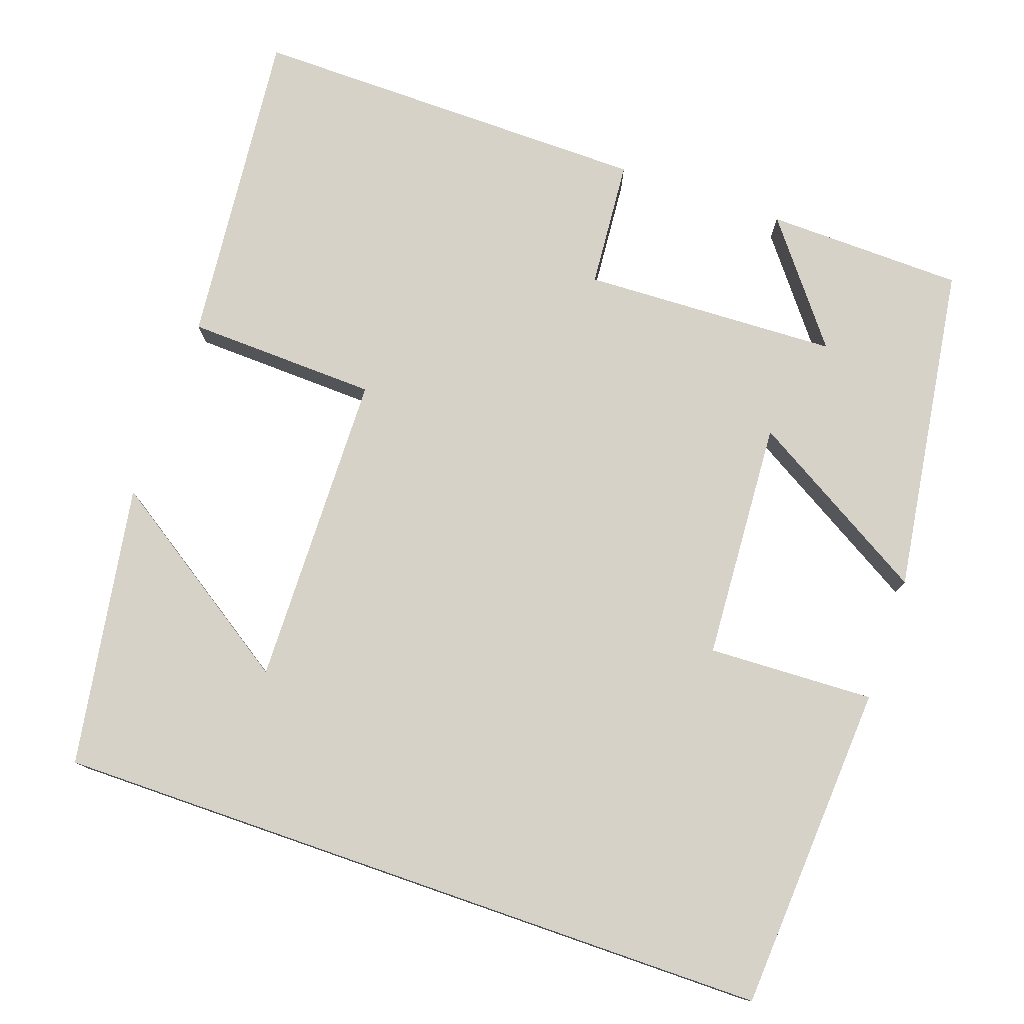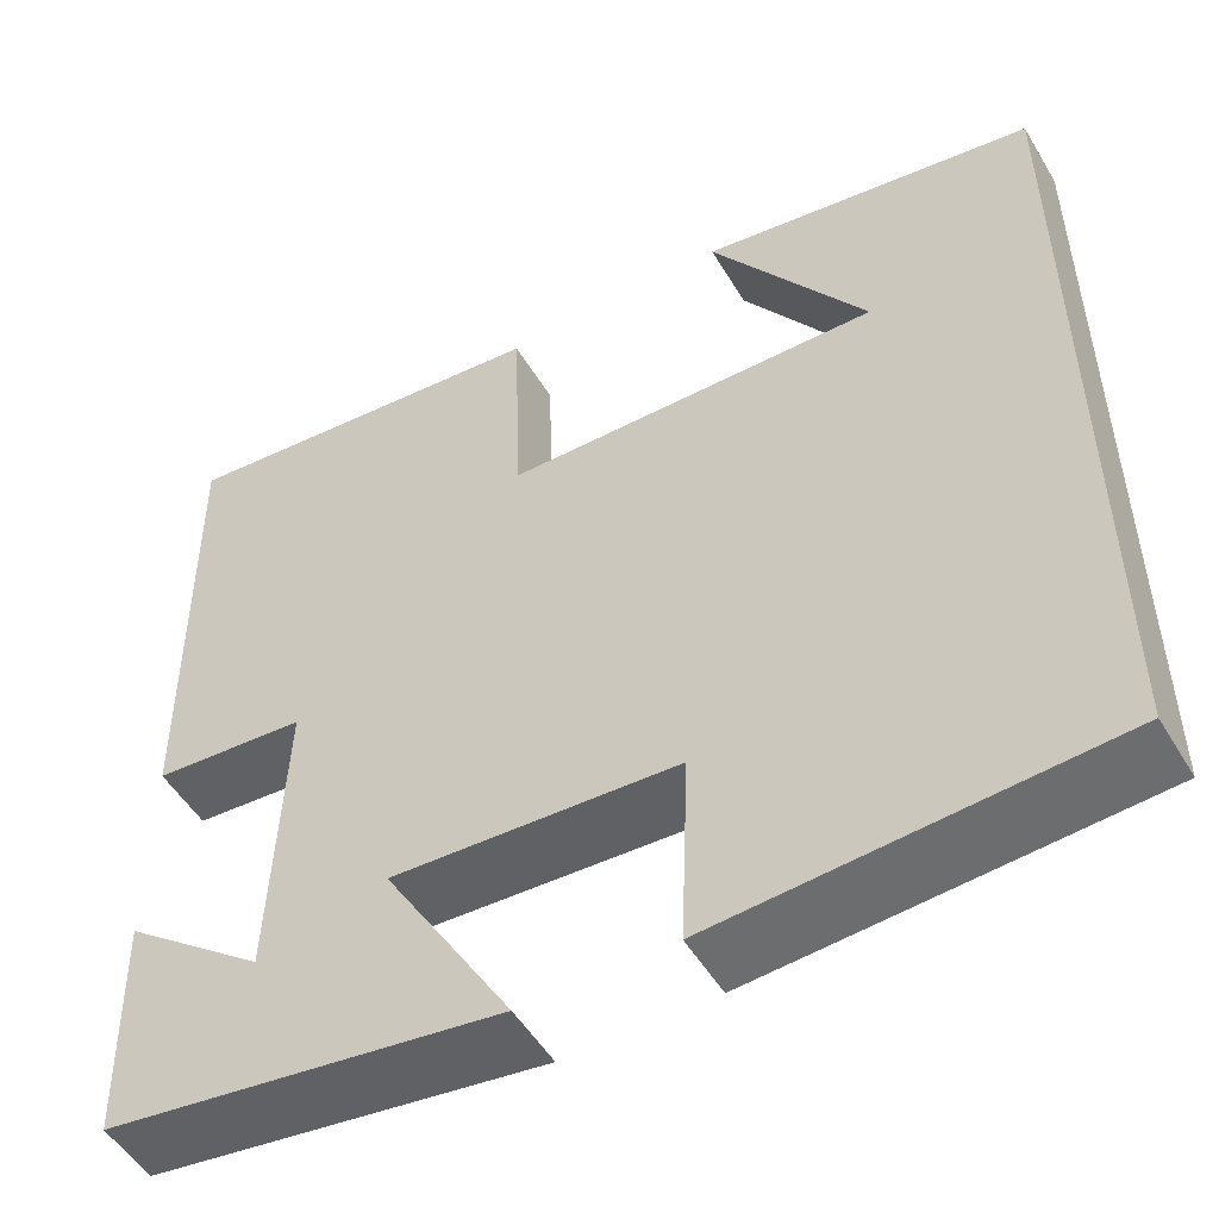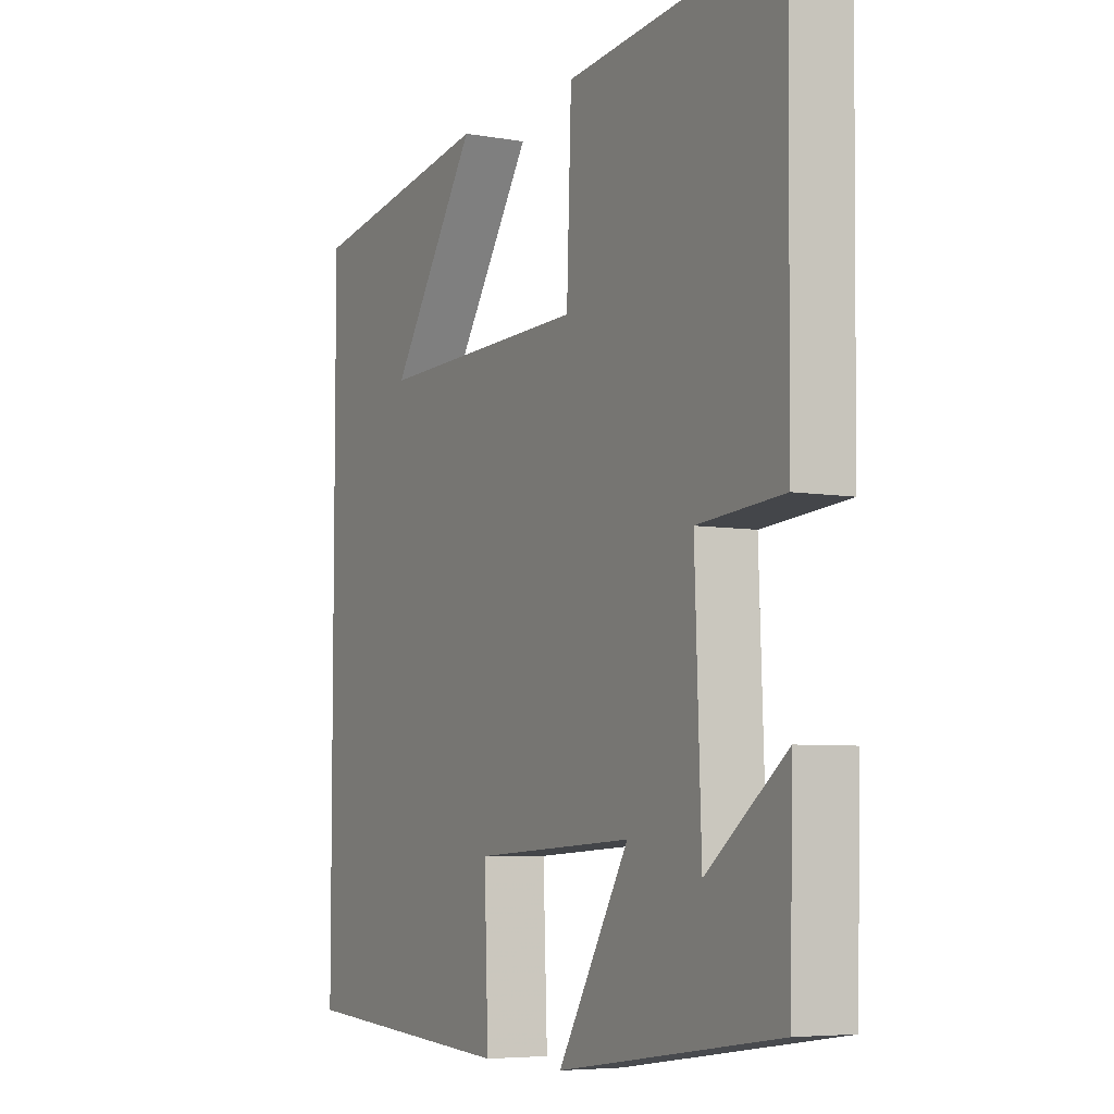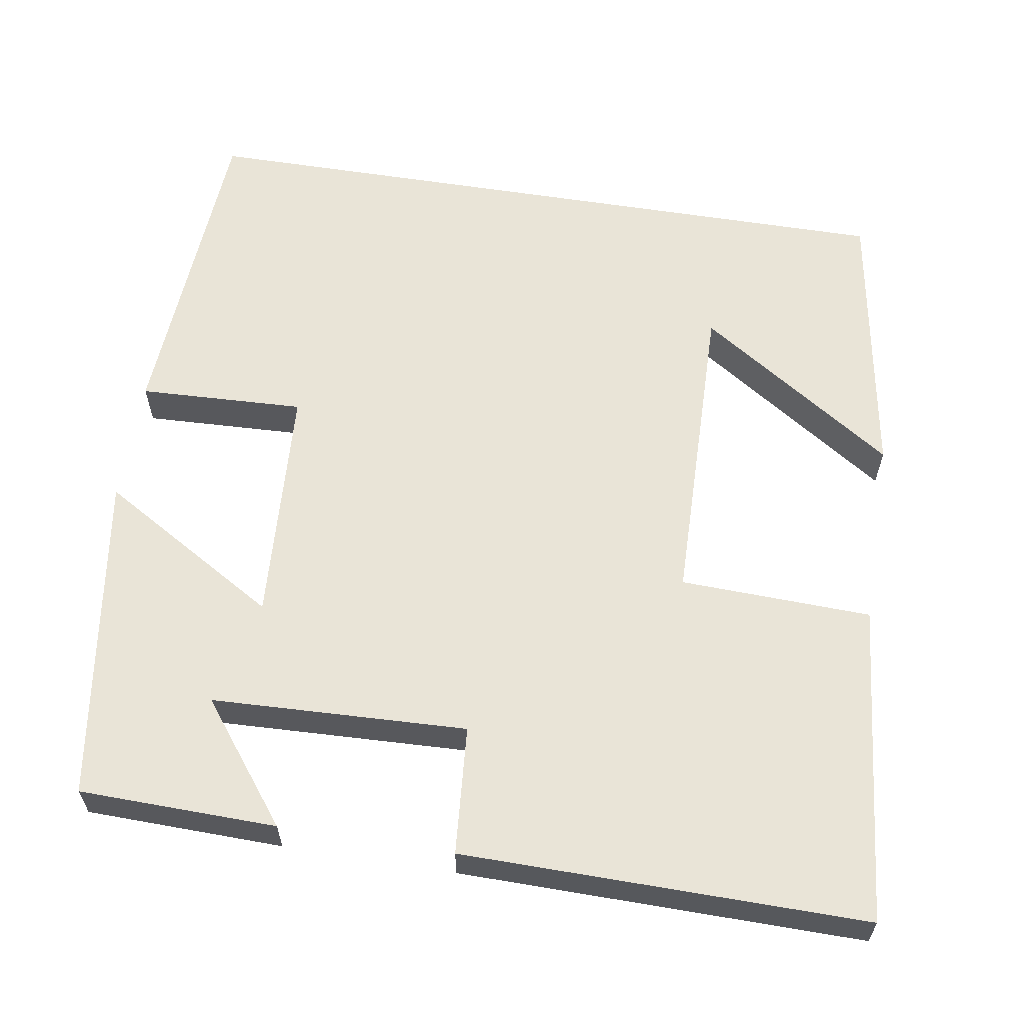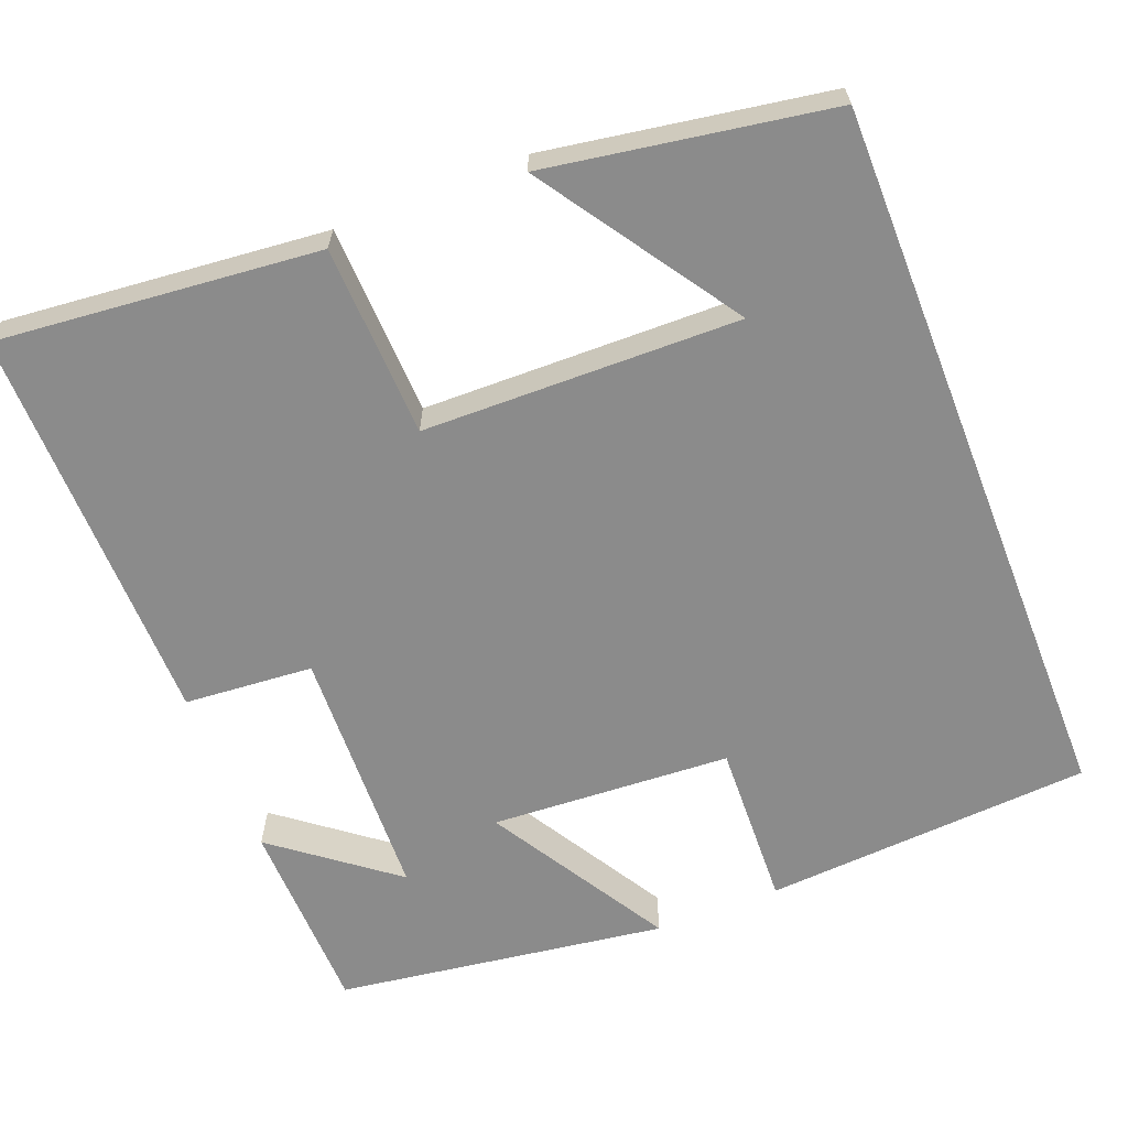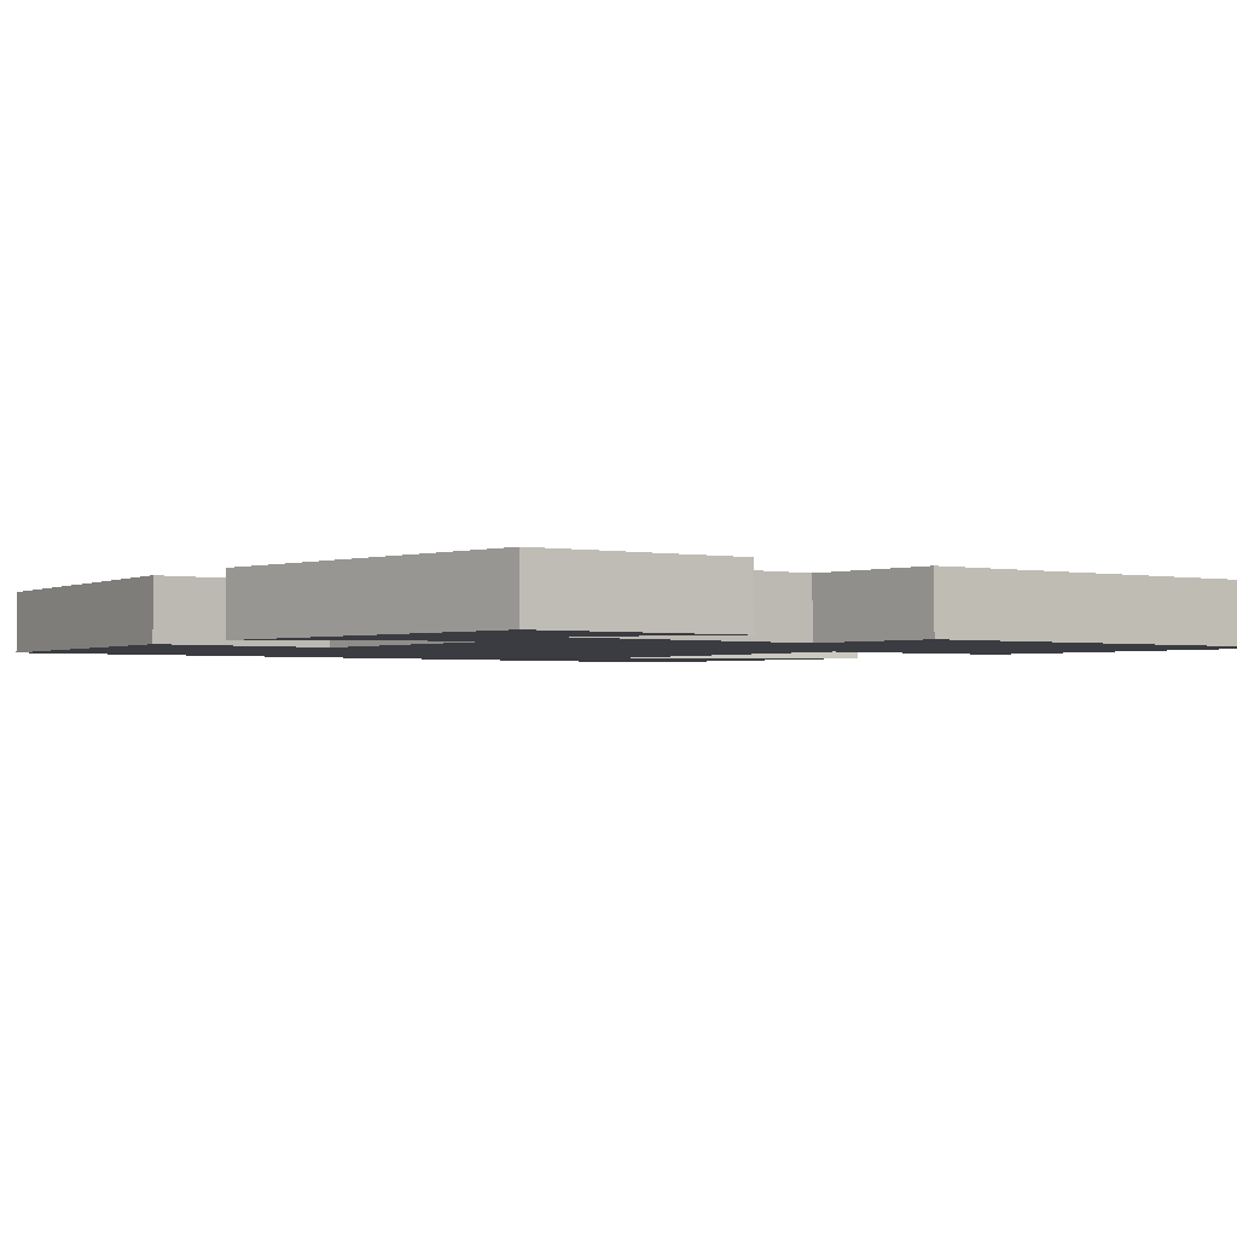
<metadata>
{"format":"obj","ext":"obj","renderer":"f3d","projection":"perspective","resolution":1024,"background":"white","views":[{"elev":77.6,"azim":109.1,"up":"+Y"},{"elev":-51.8,"azim":30.2,"up":"+Z"},{"elev":-5.9,"azim":-118.1,"up":"+Z"},{"elev":60.8,"azim":-80.9,"up":"+Y"},{"elev":-63.8,"azim":21.5,"up":"+Y"},{"elev":-2.2,"azim":-126.0,"up":"+Y"}]}
</metadata>
<code>
v 0.5 0.07 -0.473
v 0.085 0.07 -0.5
v 0.093 0.07 -0.29
v -0.211 0.07 -0.272
v -0.075 0.07 -0.5
v -0.494 0.07 -0.44
v -0.5 0.07 -0.19
v -0.349 0.07 -0.307
v -0.337 0.07 0.017
v -0.5 0.07 0.03
v -0.506 0.07 0.54
v -0.099 0.07 0.5
v -0.09 0.07 0.258
v 0.31 0.07 0.25
v 0.143 0.07 0.5
v 0.5 0.07 0.441
v 0.5 0 -0.473
v 0.085 0 -0.5
v 0.093 0 -0.29
v -0.211 0 -0.272
v -0.075 0 -0.5
v -0.494 0 -0.44
v -0.5 0 -0.19
v -0.349 0 -0.307
v -0.337 0 0.017
v -0.5 0 0.03
v -0.506 0 0.54
v -0.099 0 0.5
v -0.09 0 0.258
v 0.31 0 0.25
v 0.143 0 0.5
v 0.5 0 0.441
f 14 15 16
f 14 16 1 2
f 10 11 12 13
f 9 10 13 14
f 8 9 14
f 6 7 8
f 4 5 6 8
f 4 8 14
f 3 4 14
f 2 3 14
f 32 31 30
f 18 17 32 30
f 29 28 27 26
f 30 29 26 25
f 30 25 24
f 24 23 22
f 24 22 21 20
f 30 24 20
f 30 20 19
f 30 19 18
f 1 17 18 2
f 2 18 19 3
f 3 19 20 4
f 4 20 21 5
f 5 21 22 6
f 6 22 23 7
f 7 23 24 8
f 8 24 25 9
f 9 25 26 10
f 10 26 27 11
f 11 27 28 12
f 12 28 29 13
f 13 29 30 14
f 14 30 31 15
f 15 31 32 16
f 16 32 17 1

</code>
